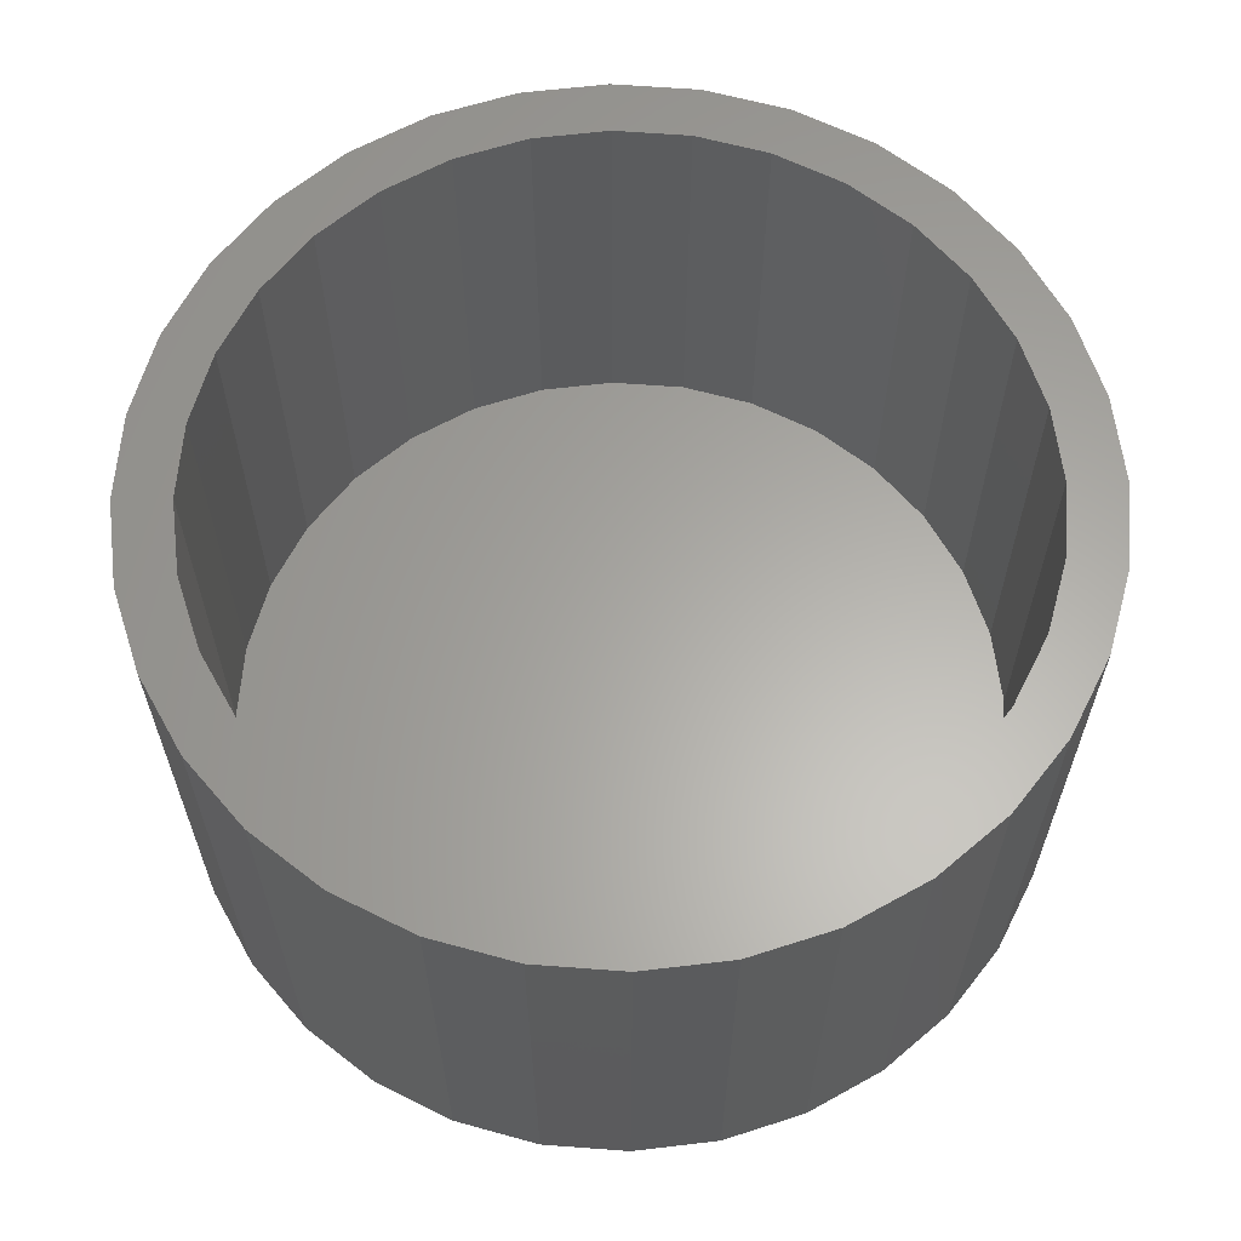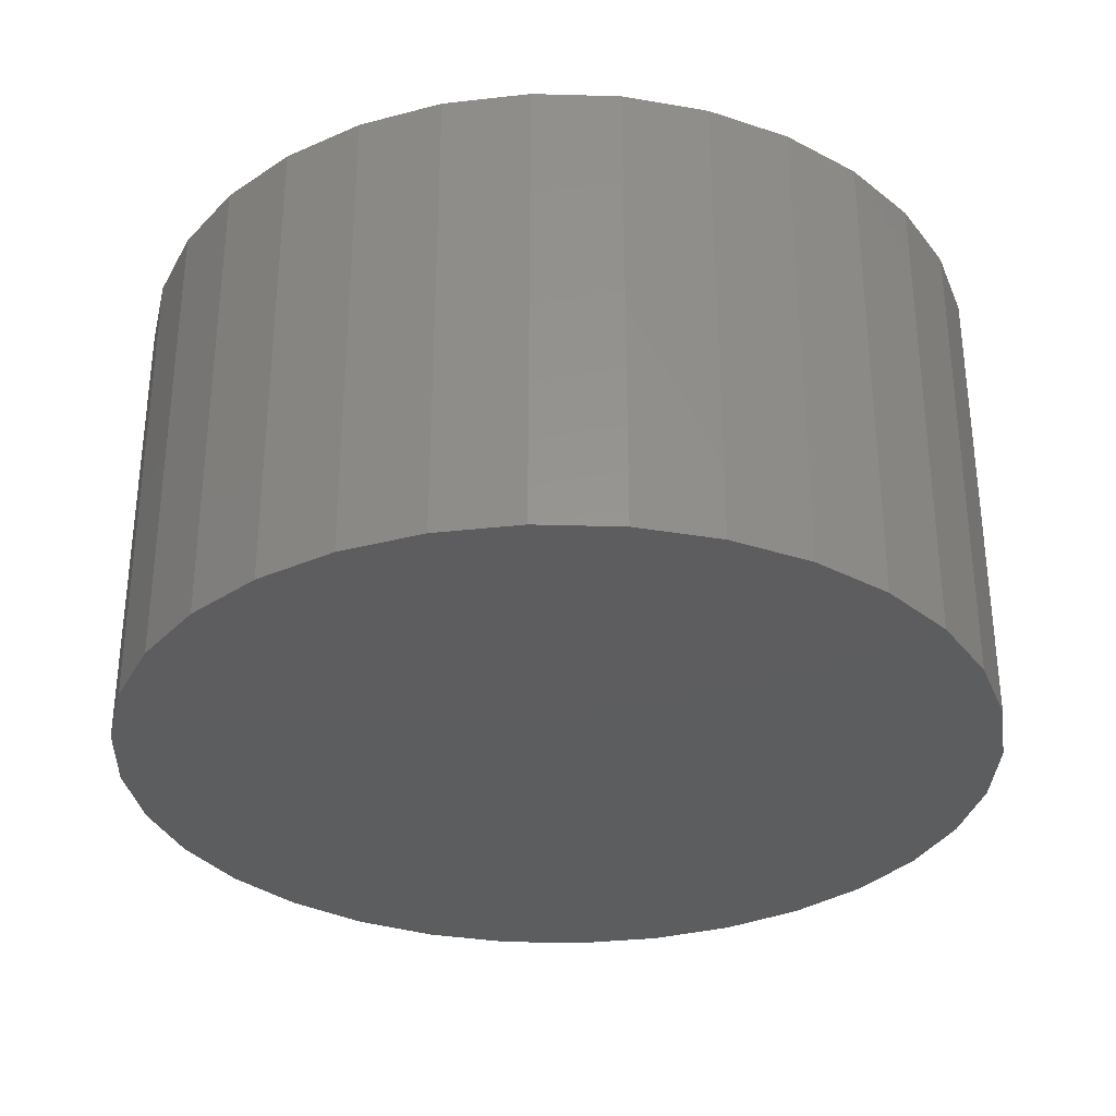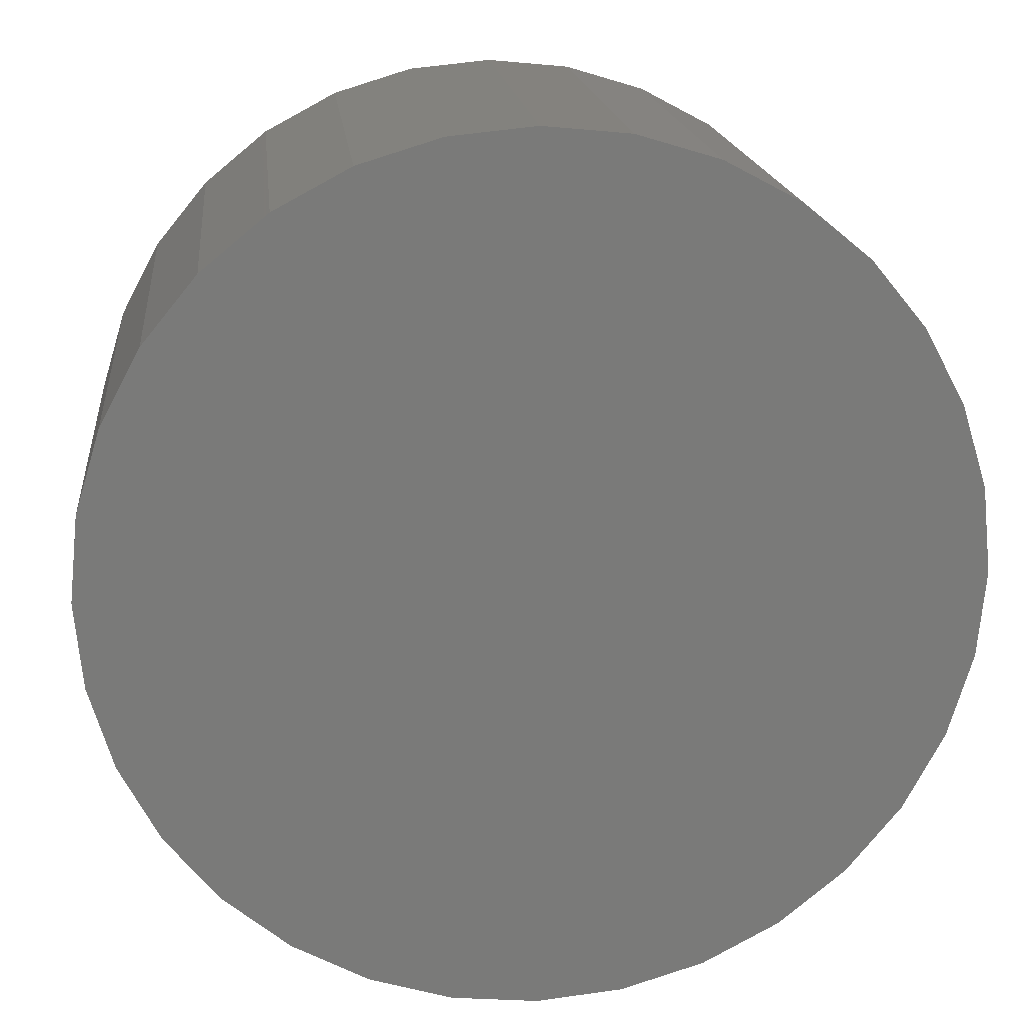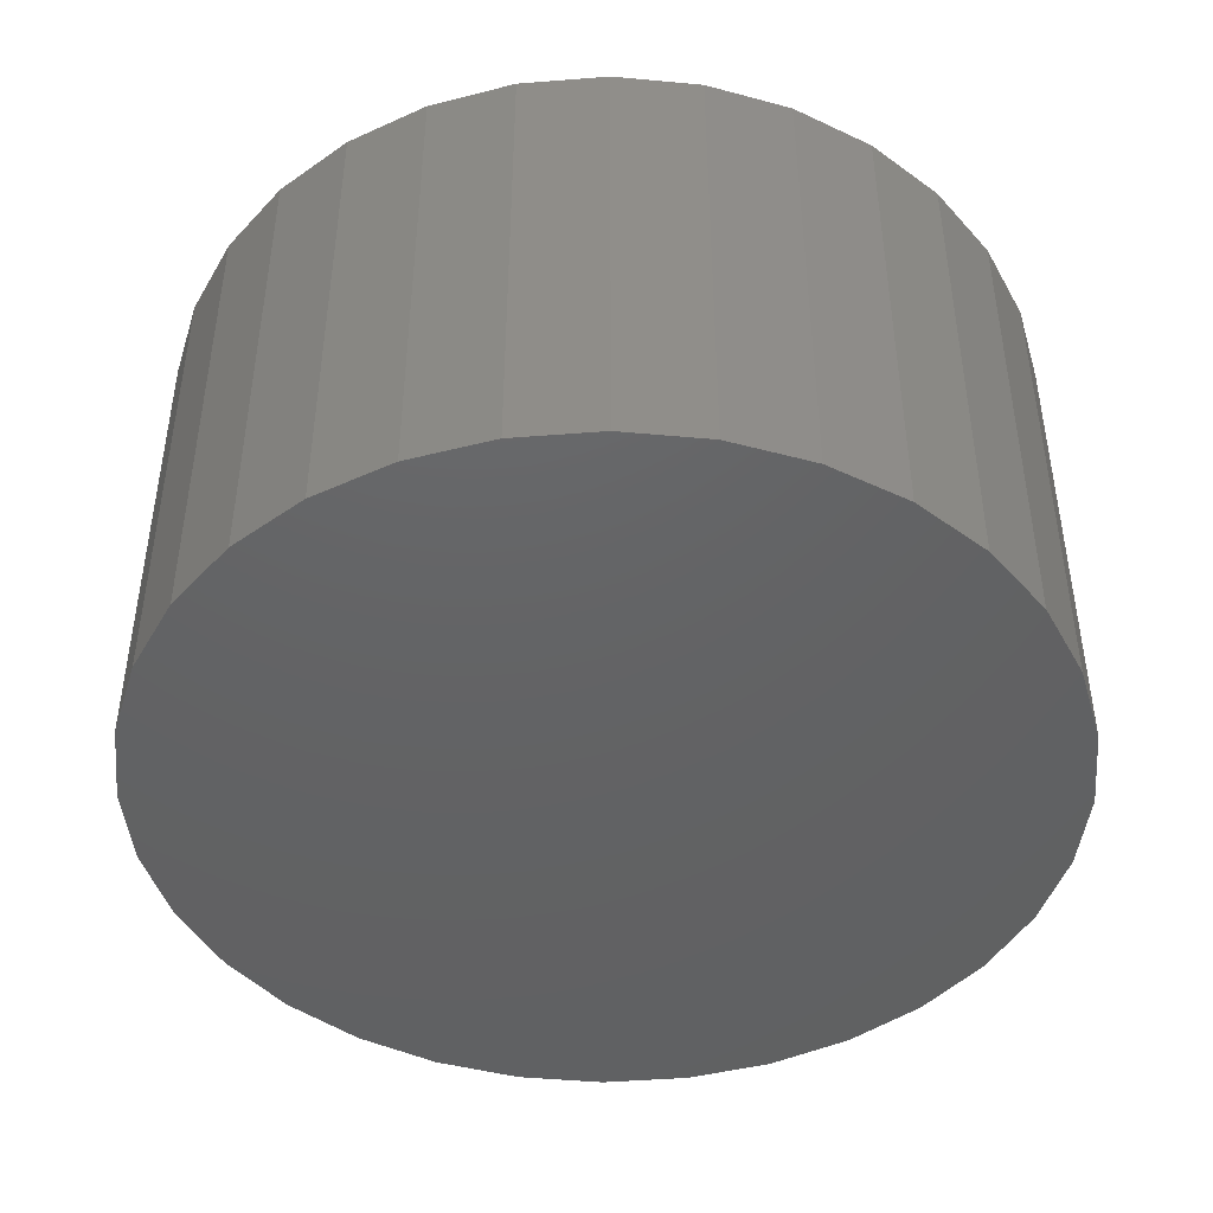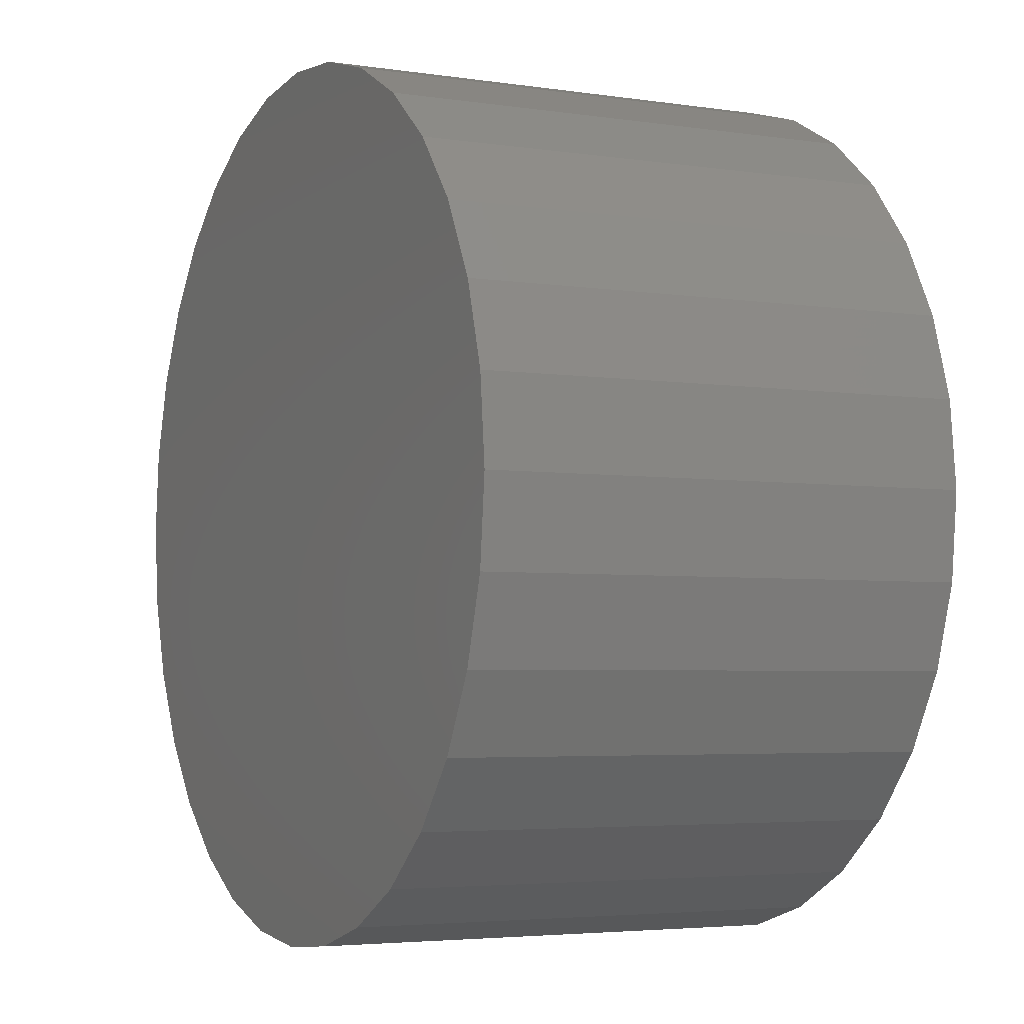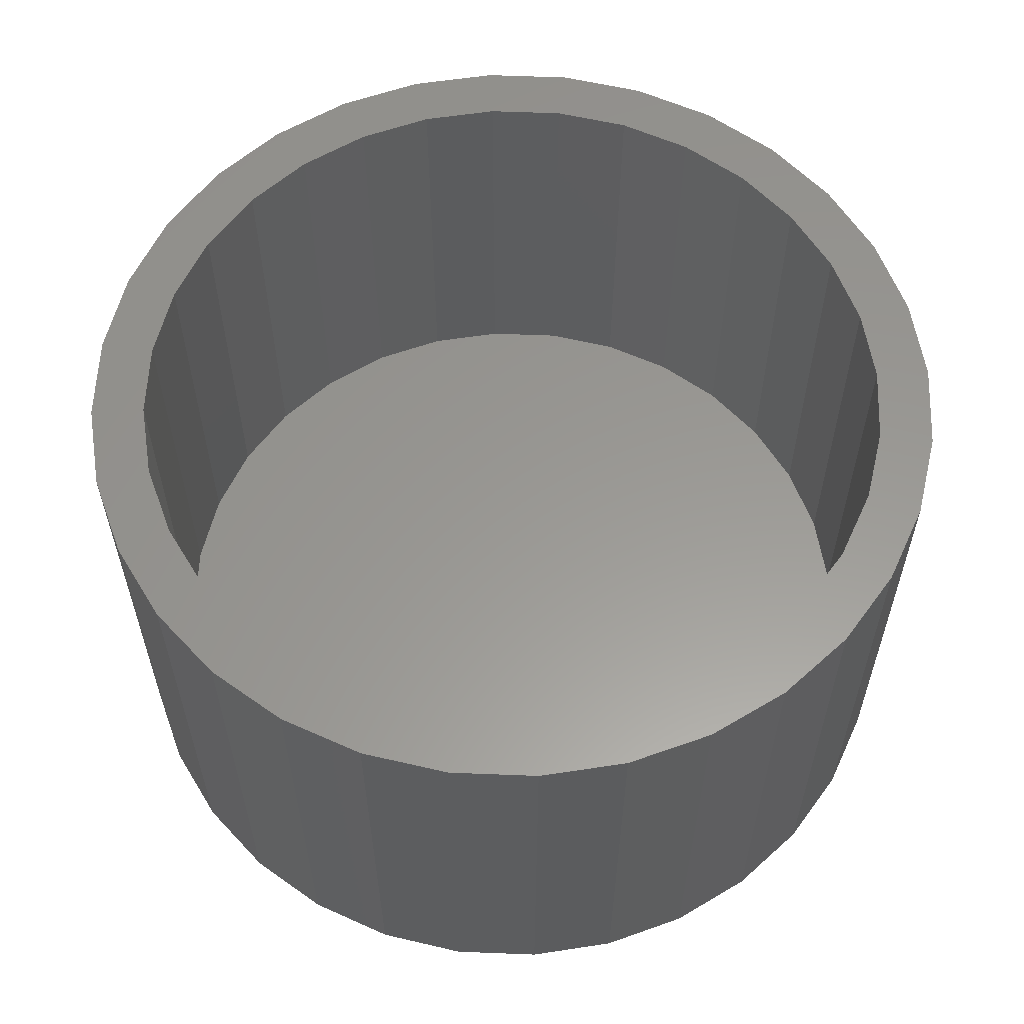
<metadata>
{"format":"stl","ext":"stl","renderer":"f3d","projection":"perspective","resolution":1024,"background":"white","views":[{"elev":62.5,"azim":-102.5,"up":"+Z"},{"elev":-32.3,"azim":59.6,"up":"+Z"},{"elev":17.3,"azim":174.1,"up":"+Y"},{"elev":-44.9,"azim":-146.7,"up":"+Z"},{"elev":-4.1,"azim":-116.4,"up":"+Y"},{"elev":59.0,"azim":154.2,"up":"+Z"}]}
</metadata>
<code>
# stl→obj: 128 verts, 252 faces
v 0.4517 0.381 0.1406
v 0.4517 0.3966 0.1406
v 0.427 0.3942 0.1406
v 0.4033 0.387 0.1406
v 0.4301 0.3789 0.1406
v 0.3814 0.3753 0.1406
v 0.4092 0.3726 0.1406
v 0.39 0.3623 0.1406
v 0.3622 0.3595 0.1406
v 0.3732 0.3485 0.1406
v 0.3464 0.3403 0.1406
v 0.3814 0.1647 0.1406
v 0.4092 0.1674 0.1406
v 0.39 0.1777 0.1406
v 0.4301 0.1611 0.1406
v 0.4033 0.153 0.1406
v 0.4517 0.159 0.1406
v 0.427 0.1458 0.1406
v 0.4517 0.1433 0.1406
v 0.4764 0.3942 0.1406
v 0.5002 0.387 0.1406
v 0.4734 0.3789 0.1406
v 0.5221 0.3753 0.1406
v 0.4942 0.3726 0.1406
v 0.5134 0.3623 0.1406
v 0.5413 0.1804 0.1406
v 0.557 0.1996 0.1406
v 0.5302 0.1915 0.1406
v 0.5134 0.1777 0.1406
v 0.5221 0.1647 0.1406
v 0.4942 0.1674 0.1406
v 0.4734 0.1611 0.1406
v 0.5002 0.153 0.1406
v 0.4764 0.1458 0.1406
v 0.3622 0.1804 0.1406
v 0.3732 0.1915 0.1406
v 0.3464 0.1996 0.1406
v 0.3594 0.2083 0.1406
v 0.3347 0.2215 0.1406
v 0.3492 0.2275 0.1406
v 0.3275 0.2453 0.1406
v 0.3428 0.2483 0.1406
v 0.3251 0.27 0.1406
v 0.3407 0.27 0.1406
v 0.3275 0.2947 0.1406
v 0.3428 0.2916 0.1406
v 0.3347 0.3184 0.1406
v 0.3492 0.3125 0.1406
v 0.3594 0.3317 0.1406
v 0.5413 0.3595 0.1406
v 0.5302 0.3485 0.1406
v 0.557 0.3403 0.1406
v 0.544 0.3317 0.1406
v 0.5687 0.3184 0.1406
v 0.5543 0.3125 0.1406
v 0.5759 0.2947 0.1406
v 0.5606 0.2916 0.1406
v 0.5784 0.27 0.1406
v 0.5627 0.27 0.1406
v 0.5759 0.2453 0.1406
v 0.5606 0.2483 0.1406
v 0.5687 0.2215 0.1406
v 0.5543 0.2275 0.1406
v 0.544 0.2083 0.1406
v 0.4517 0.159 0.01562
v 0.4734 0.1611 0.01562
v 0.4942 0.1674 0.01562
v 0.5134 0.1777 0.01562
v 0.5302 0.1915 0.01562
v 0.544 0.2083 0.01562
v 0.5543 0.2275 0.01562
v 0.5606 0.2483 0.01562
v 0.5627 0.27 0.01562
v 0.4301 0.1611 0.01562
v 0.4092 0.1674 0.01562
v 0.39 0.1777 0.01562
v 0.3732 0.1915 0.01562
v 0.3594 0.2083 0.01562
v 0.3492 0.2275 0.01562
v 0.3428 0.2483 0.01562
v 0.3407 0.27 0.01562
v 0.4517 0.381 0.01562
v 0.4301 0.3789 0.01562
v 0.4092 0.3726 0.01562
v 0.39 0.3623 0.01562
v 0.3732 0.3485 0.01562
v 0.3594 0.3317 0.01562
v 0.3492 0.3125 0.01562
v 0.3428 0.2916 0.01562
v 0.4734 0.3789 0.01562
v 0.4942 0.3726 0.01562
v 0.5134 0.3623 0.01562
v 0.5302 0.3485 0.01562
v 0.544 0.3317 0.01562
v 0.5543 0.3125 0.01562
v 0.5606 0.2916 0.01562
v 0.4517 0.3966 0
v 0.4764 0.3942 0
v 0.427 0.3942 0
v 0.4033 0.387 0
v 0.5002 0.387 0
v 0.3814 0.3753 0
v 0.5221 0.3753 0
v 0.5002 0.153 0
v 0.4033 0.153 0
v 0.5221 0.1647 0
v 0.427 0.1458 0
v 0.4764 0.1458 0
v 0.4517 0.1433 0
v 0.3814 0.1647 0
v 0.3622 0.1804 0
v 0.5413 0.1804 0
v 0.3464 0.1996 0
v 0.557 0.1996 0
v 0.3347 0.2215 0
v 0.5687 0.2215 0
v 0.3275 0.2453 0
v 0.5759 0.2453 0
v 0.3251 0.27 0
v 0.5784 0.27 0
v 0.3275 0.2947 0
v 0.5759 0.2947 0
v 0.3347 0.3184 0
v 0.5687 0.3184 0
v 0.3464 0.3403 0
v 0.557 0.3403 0
v 0.3622 0.3595 0
v 0.5413 0.3595 0
f 1 2 3
f 1 3 4
f 5 1 4
f 4 6 5
f 5 6 7
f 8 7 6
f 6 9 8
f 10 8 9
f 9 11 10
f 12 13 14
f 15 13 12
f 12 16 15
f 17 15 16
f 17 16 18
f 17 18 19
f 20 2 1
f 1 21 20
f 21 1 22
f 21 22 23
f 22 24 23
f 23 24 25
f 26 27 28
f 28 29 26
f 30 26 29
f 30 29 31
f 30 31 32
f 30 32 33
f 33 32 17
f 34 33 17
f 17 19 34
f 12 14 35
f 35 14 36
f 35 36 37
f 37 36 38
f 37 38 39
f 39 38 40
f 39 40 41
f 41 40 42
f 41 42 43
f 43 42 44
f 43 44 45
f 45 44 46
f 45 46 47
f 47 46 48
f 47 48 11
f 11 48 49
f 11 49 10
f 23 25 50
f 50 25 51
f 50 51 52
f 52 51 53
f 52 53 54
f 54 53 55
f 54 55 56
f 56 55 57
f 56 57 58
f 58 57 59
f 58 59 60
f 60 59 61
f 60 61 62
f 62 61 63
f 62 63 27
f 27 63 64
f 27 64 28
f 65 32 66
f 66 32 31
f 66 31 67
f 67 31 29
f 67 29 68
f 68 29 28
f 68 28 69
f 69 28 64
f 69 64 70
f 70 64 63
f 70 63 71
f 71 63 61
f 71 61 72
f 72 61 59
f 72 59 73
f 32 65 17
f 17 65 74
f 17 74 15
f 15 74 75
f 15 75 13
f 13 75 76
f 13 76 14
f 14 76 77
f 14 77 36
f 36 77 78
f 36 78 38
f 38 78 79
f 38 79 40
f 40 79 80
f 40 80 42
f 42 80 81
f 42 81 44
f 82 5 83
f 83 5 7
f 83 7 84
f 84 7 8
f 84 8 85
f 85 8 10
f 85 10 86
f 86 10 49
f 86 49 87
f 87 49 48
f 87 48 88
f 88 48 46
f 88 46 89
f 89 46 44
f 89 44 81
f 5 82 1
f 1 82 90
f 1 90 22
f 22 90 91
f 22 91 24
f 24 91 92
f 24 92 25
f 25 92 93
f 25 93 51
f 51 93 94
f 51 94 53
f 53 94 95
f 53 95 55
f 55 95 96
f 55 96 57
f 57 96 73
f 57 73 59
f 83 90 82
f 90 83 84
f 90 84 91
f 91 84 85
f 91 85 92
f 68 75 67
f 67 75 74
f 67 74 66
f 66 74 65
f 92 85 93
f 93 85 86
f 93 86 94
f 94 86 87
f 94 87 95
f 95 87 88
f 95 88 96
f 96 88 89
f 96 89 73
f 73 89 81
f 73 81 72
f 72 81 80
f 72 80 71
f 71 80 79
f 71 79 70
f 70 79 78
f 70 78 69
f 69 78 77
f 69 77 68
f 68 77 76
f 68 76 75
f 97 98 99
f 100 99 98
f 101 100 98
f 102 100 101
f 103 102 101
f 104 105 106
f 107 105 104
f 108 107 104
f 109 107 108
f 105 110 106
f 106 110 111
f 106 111 112
f 112 111 113
f 112 113 114
f 114 113 115
f 114 115 116
f 116 115 117
f 116 117 118
f 118 117 119
f 118 119 120
f 120 119 121
f 120 121 122
f 122 121 123
f 122 123 124
f 124 123 125
f 124 125 126
f 126 125 127
f 126 127 128
f 128 127 102
f 128 102 103
f 120 58 118
f 118 58 60
f 118 60 116
f 116 60 62
f 116 62 114
f 114 62 27
f 114 27 112
f 112 27 26
f 112 26 106
f 106 26 30
f 106 30 104
f 104 30 33
f 104 33 108
f 108 33 34
f 108 34 109
f 109 34 19
f 109 19 107
f 107 19 18
f 107 18 105
f 105 18 16
f 105 16 110
f 110 16 12
f 110 12 111
f 111 12 35
f 111 35 113
f 113 35 37
f 113 37 115
f 115 37 39
f 115 39 117
f 117 39 41
f 117 41 119
f 119 41 43
f 119 43 121
f 121 43 45
f 121 45 123
f 123 45 47
f 123 47 125
f 125 47 11
f 125 11 127
f 127 11 9
f 127 9 102
f 102 9 6
f 102 6 100
f 100 6 4
f 100 4 99
f 99 4 3
f 99 3 97
f 97 3 2
f 97 2 98
f 98 2 20
f 98 20 101
f 101 20 21
f 101 21 103
f 103 21 23
f 103 23 128
f 128 23 50
f 128 50 126
f 126 50 52
f 126 52 124
f 124 52 54
f 124 54 122
f 122 54 56
f 122 56 120
f 120 56 58

</code>
